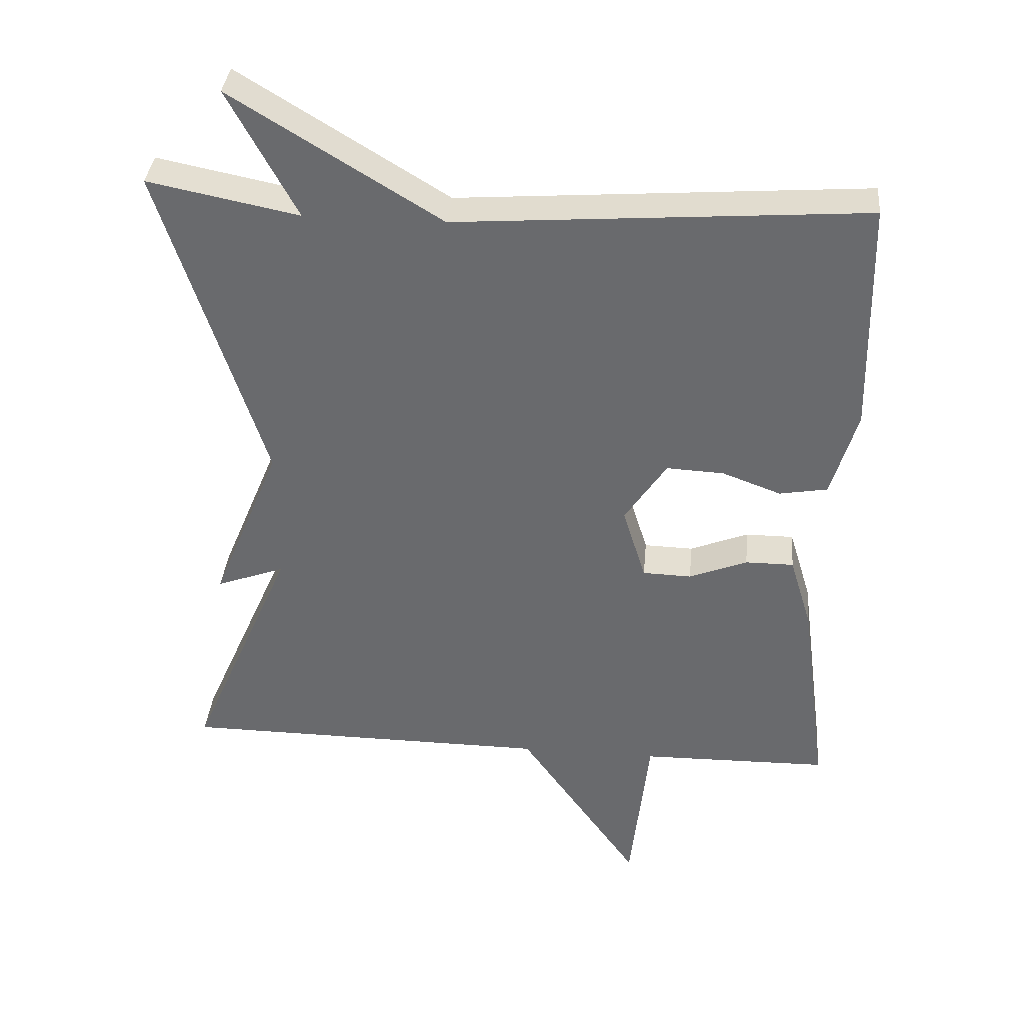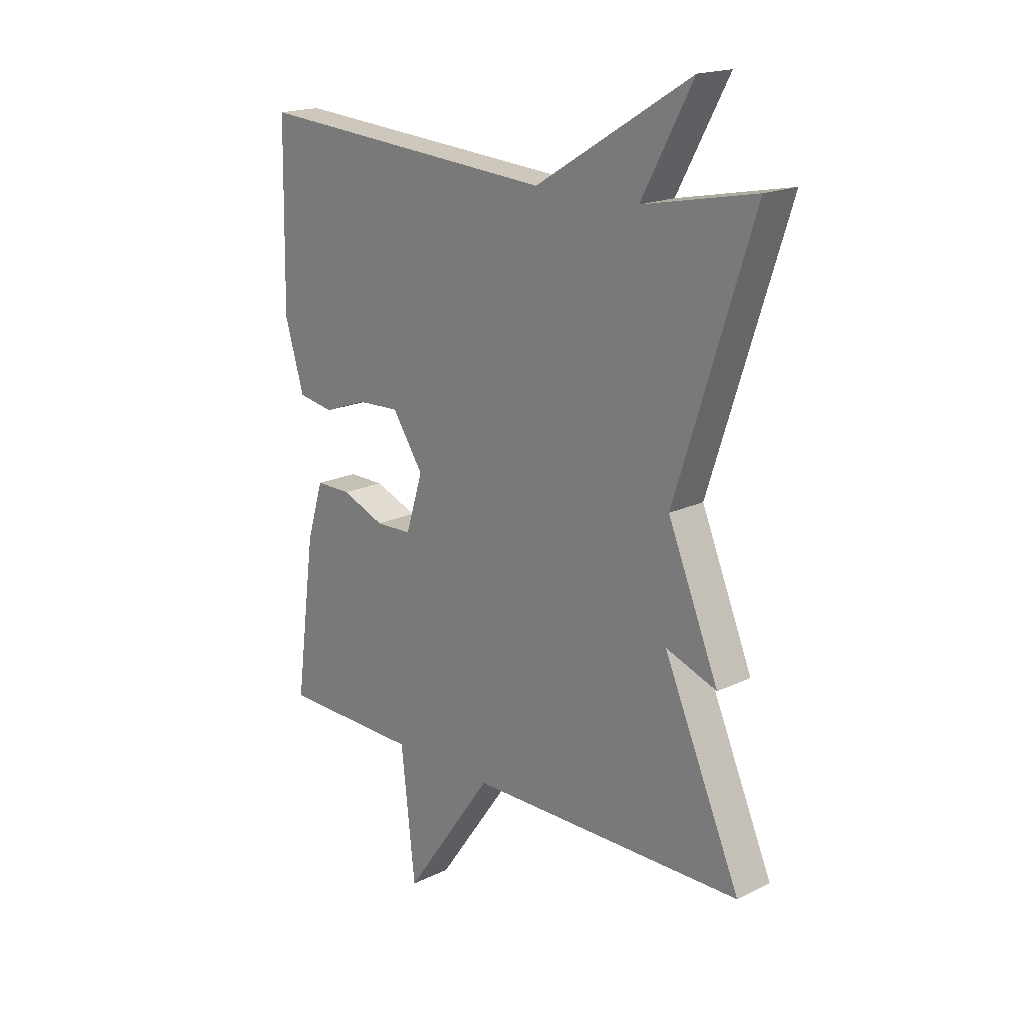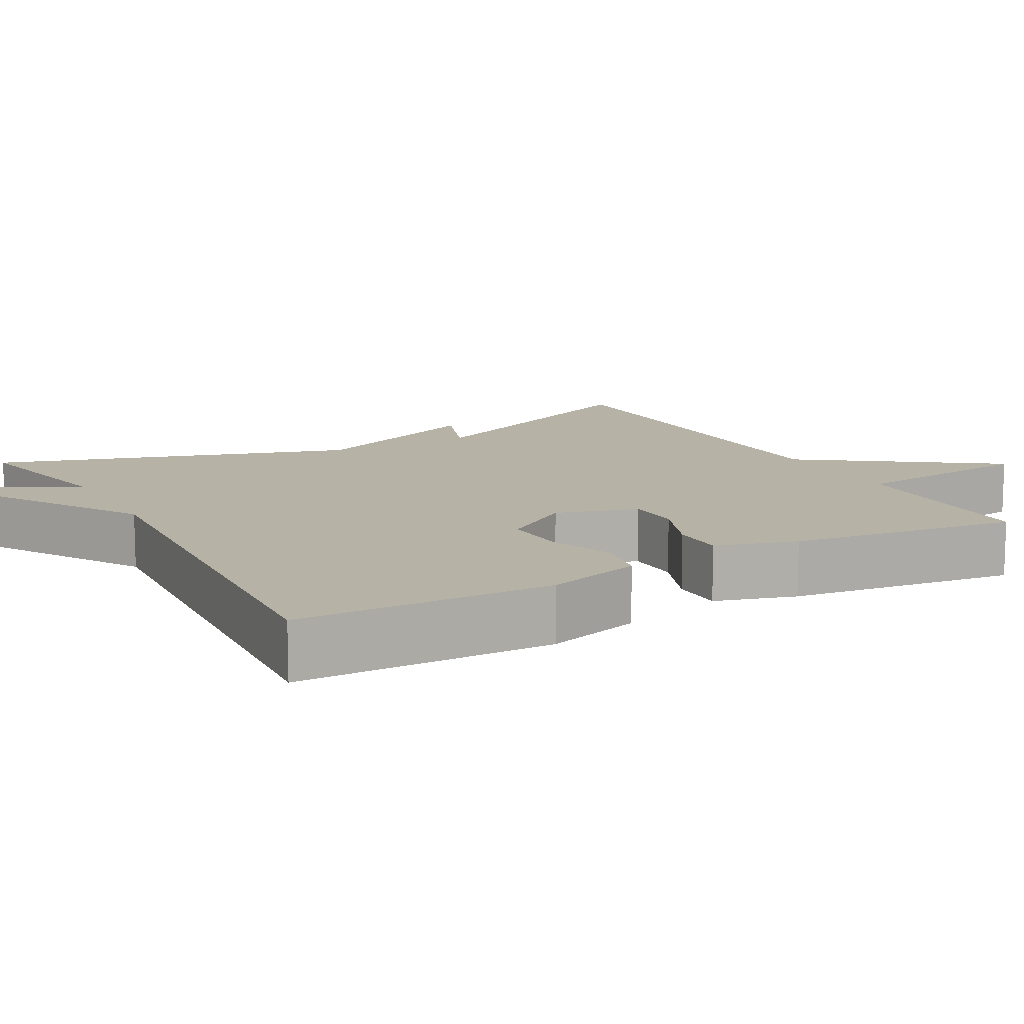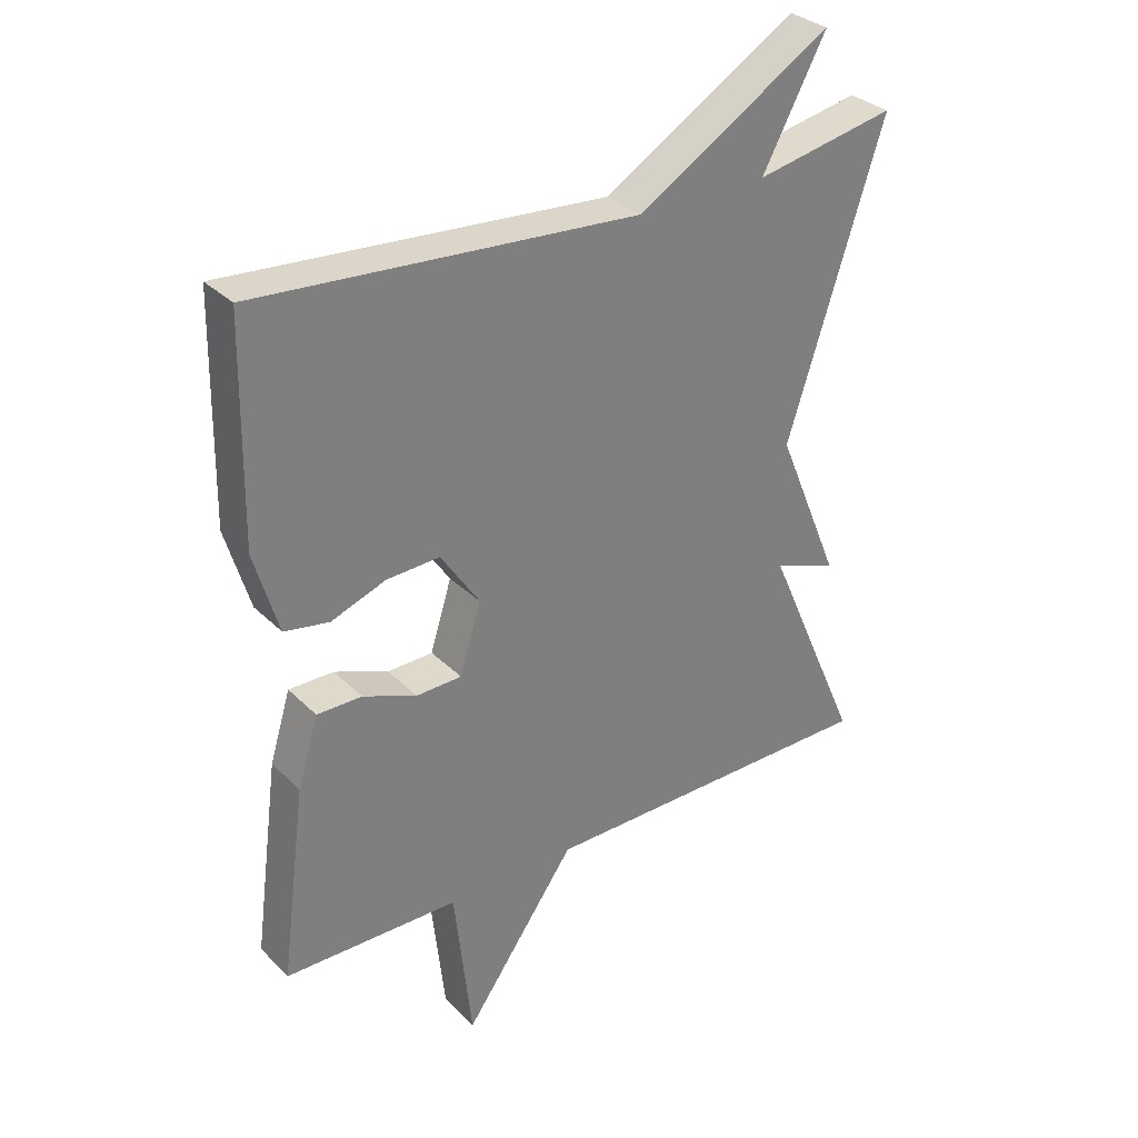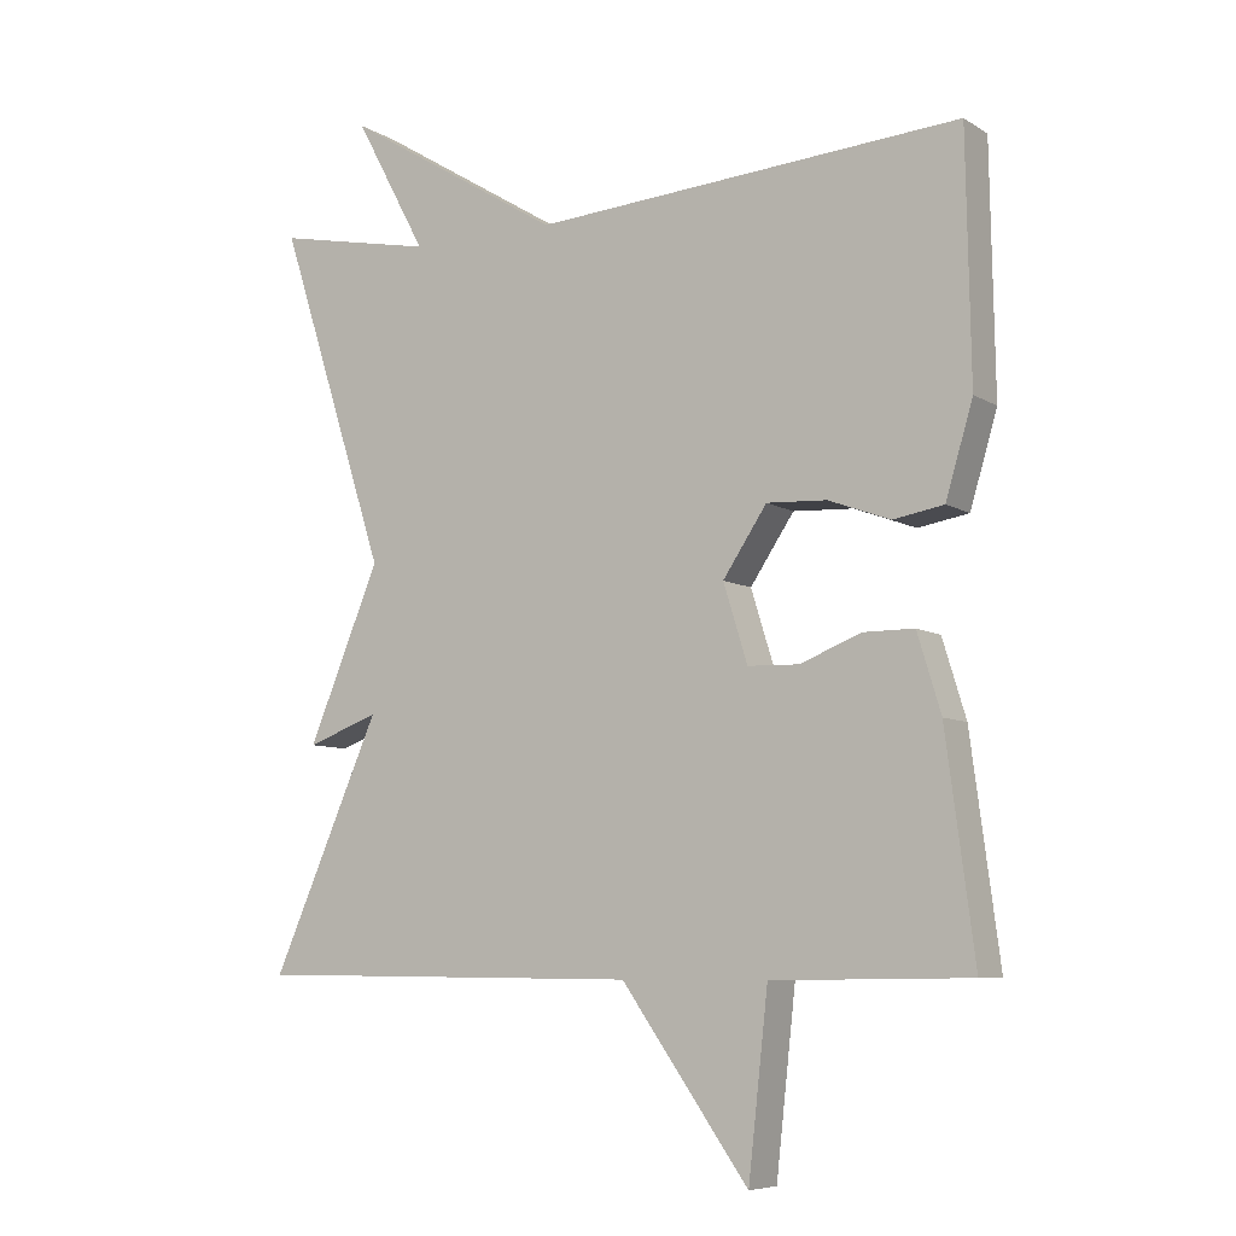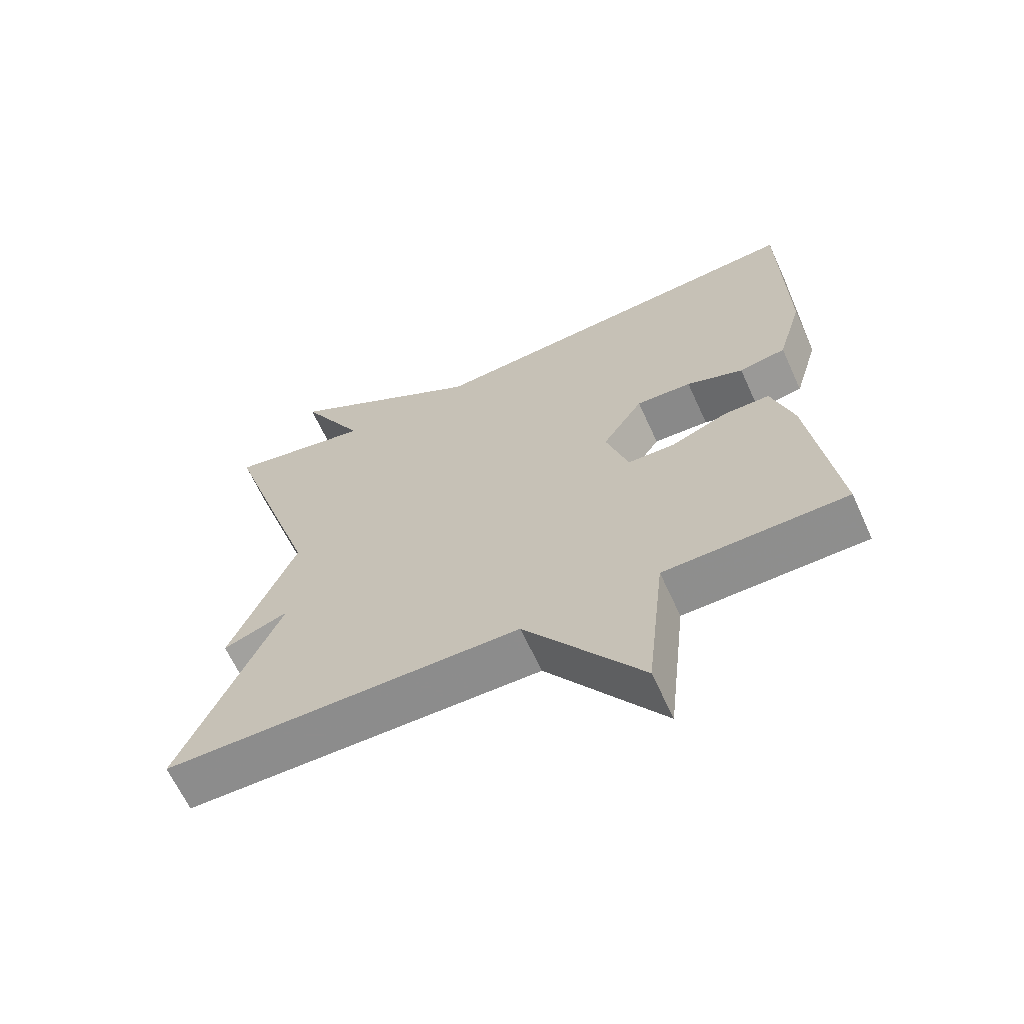
<metadata>
{"format":"obj","ext":"obj","renderer":"f3d","projection":"perspective","resolution":1024,"background":"white","views":[{"elev":36.3,"azim":5.2,"up":"+Z"},{"elev":18.3,"azim":-133.0,"up":"+Z"},{"elev":12.4,"azim":60.9,"up":"+Y"},{"elev":31.8,"azim":143.6,"up":"+Z"},{"elev":-7.3,"azim":31.5,"up":"+Z"},{"elev":-64.5,"azim":24.5,"up":"+Z"}]}
</metadata>
<code>
v -0.5 0.07 0.5
v -0.284 0.07 0.457
v -0.382 0.07 0.639
v -0.084 0.07 0.457
v 0.5 0.07 0.5
v 0.506 0.07 0.168
v 0.469 0.07 0.043
v 0.4 0.07 0.031
v 0.316 0.07 0.062
v 0.234 0.07 0.066
v 0.174 0.07 -0.024
v 0.207 0.07 -0.13
v 0.277 0.07 -0.132
v 0.36 0.07 -0.099
v 0.429 0.07 -0.099
v 0.461 0.07 -0.204
v 0.5 0.07 -0.5
v 0.231 0.07 -0.504
v 0.204 0.07 -0.748
v 0.031 0.07 -0.504
v -0.5 0.07 -0.5
v -0.352 0.07 -0.162
v -0.45 0.07 -0.198
v -0.352 0.07 0.038
v -0.5 0 0.5
v -0.284 0 0.457
v -0.382 0 0.639
v -0.084 0 0.457
v 0.5 0 0.5
v 0.506 0 0.168
v 0.469 0 0.043
v 0.4 0 0.031
v 0.316 0 0.062
v 0.234 0 0.066
v 0.174 0 -0.024
v 0.207 0 -0.13
v 0.277 0 -0.132
v 0.36 0 -0.099
v 0.429 0 -0.099
v 0.461 0 -0.204
v 0.5 0 -0.5
v 0.231 0 -0.504
v 0.204 0 -0.748
v 0.031 0 -0.504
v -0.5 0 -0.5
v -0.352 0 -0.162
v -0.45 0 -0.198
v -0.352 0 0.038
f 22 23 24
f 20 21 22
f 20 22 24
f 24 1 2
f 20 24 2
f 19 20 2
f 18 19 2
f 16 17 18
f 15 16 18
f 14 15 18
f 13 14 18
f 12 13 18
f 11 12 18 2
f 7 8 9
f 6 7 9
f 5 6 9
f 4 5 9
f 4 9 10
f 4 10 11
f 3 4 11
f 2 3 11
f 48 47 46
f 46 45 44
f 48 46 44
f 26 25 48
f 26 48 44
f 26 44 43
f 26 43 42
f 42 41 40
f 42 40 39
f 42 39 38
f 42 38 37
f 42 37 36
f 26 42 36 35
f 33 32 31
f 33 31 30
f 33 30 29
f 33 29 28
f 34 33 28
f 35 34 28
f 35 28 27
f 35 27 26
f 1 25 26 2
f 2 26 27 3
f 3 27 28 4
f 4 28 29 5
f 5 29 30 6
f 6 30 31 7
f 7 31 32 8
f 8 32 33 9
f 9 33 34 10
f 10 34 35 11
f 11 35 36 12
f 12 36 37 13
f 13 37 38 14
f 14 38 39 15
f 15 39 40 16
f 16 40 41 17
f 17 41 42 18
f 18 42 43 19
f 19 43 44 20
f 20 44 45 21
f 21 45 46 22
f 22 46 47 23
f 23 47 48 24
f 24 48 25 1

</code>
